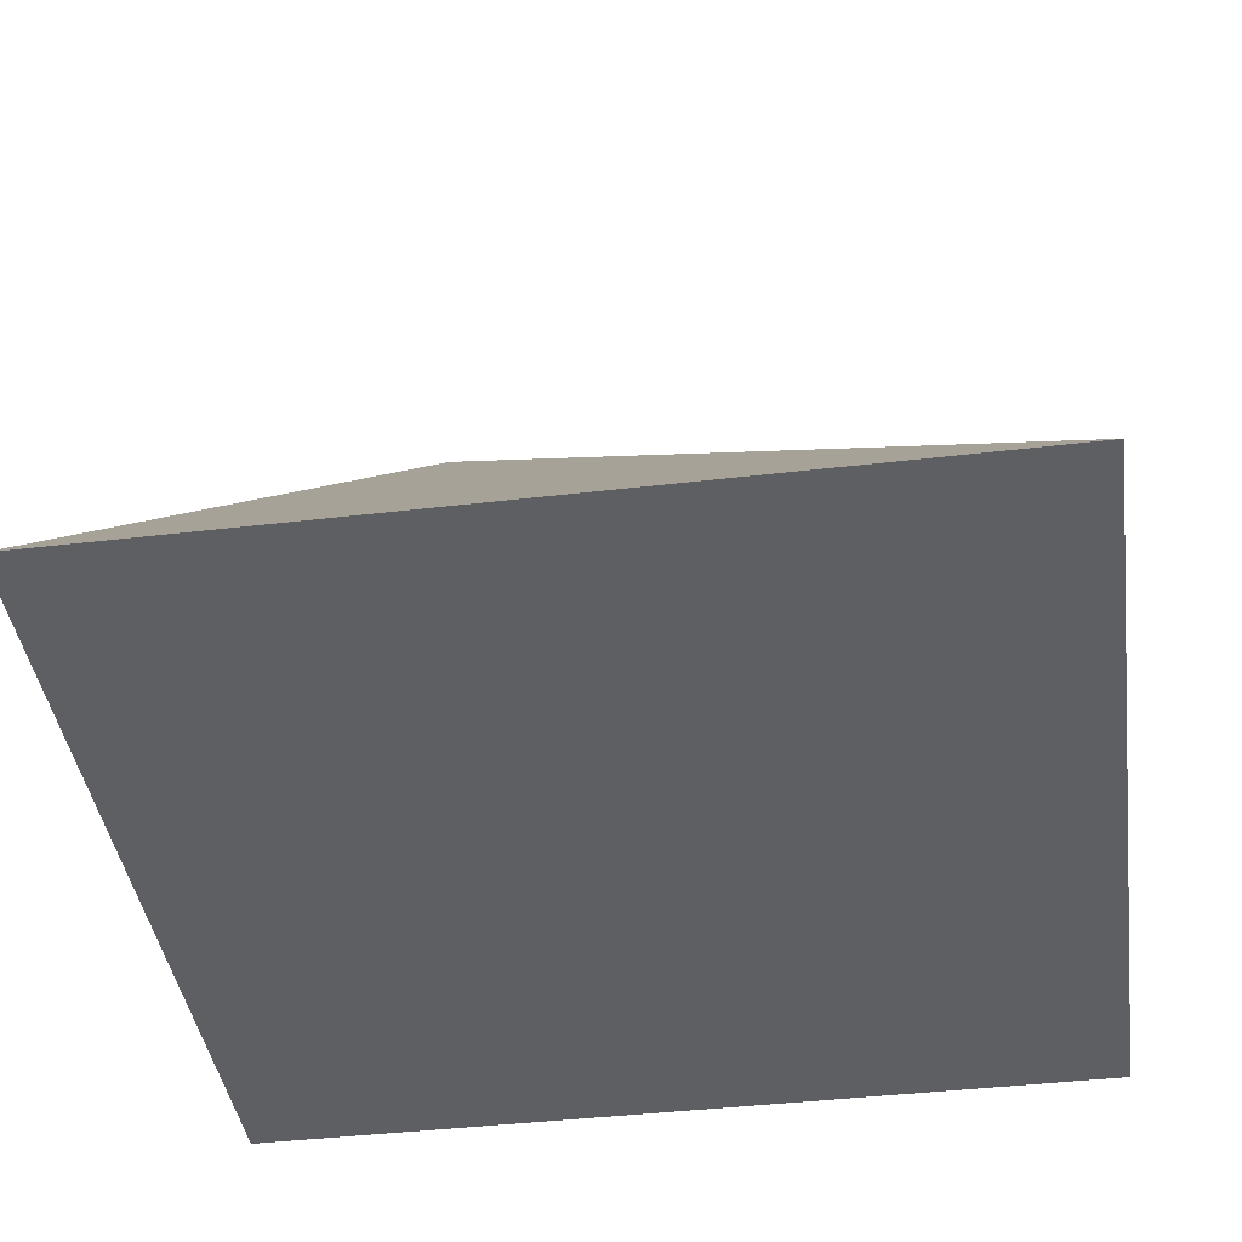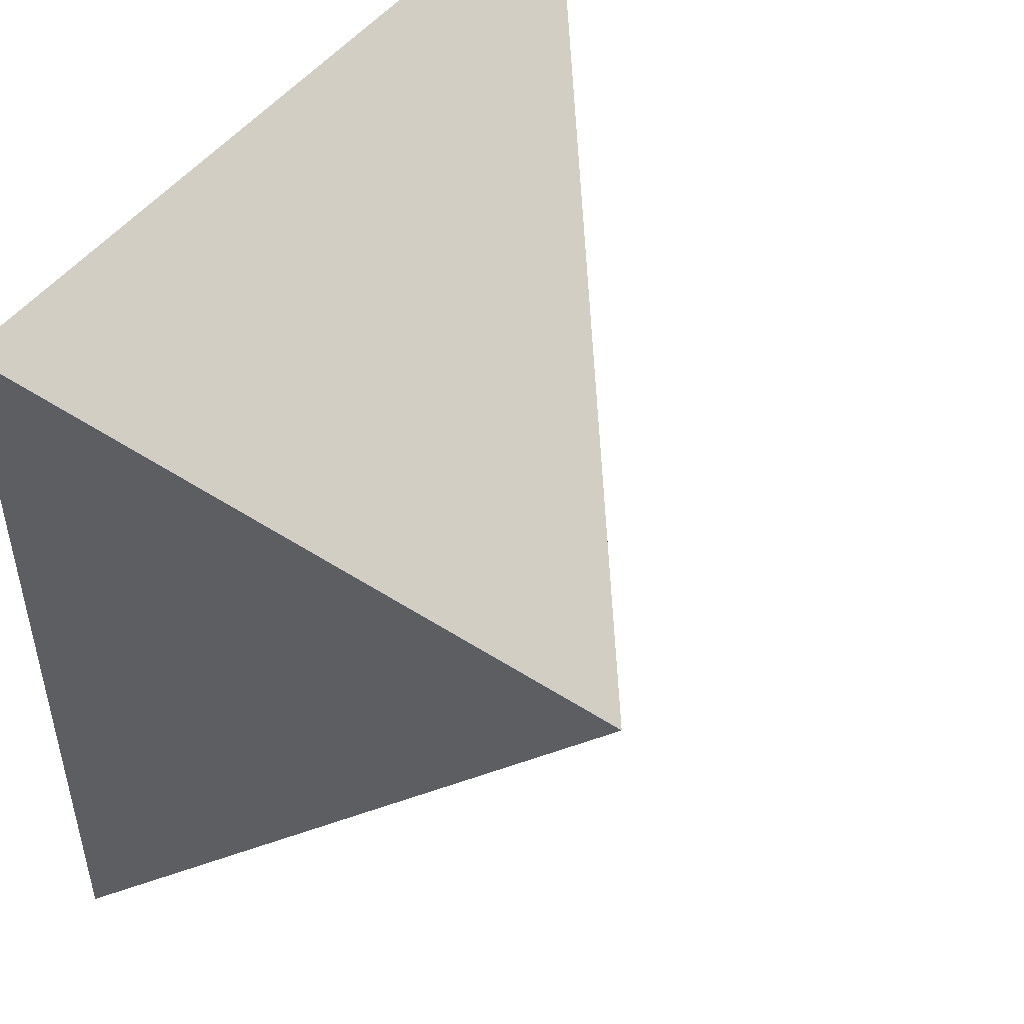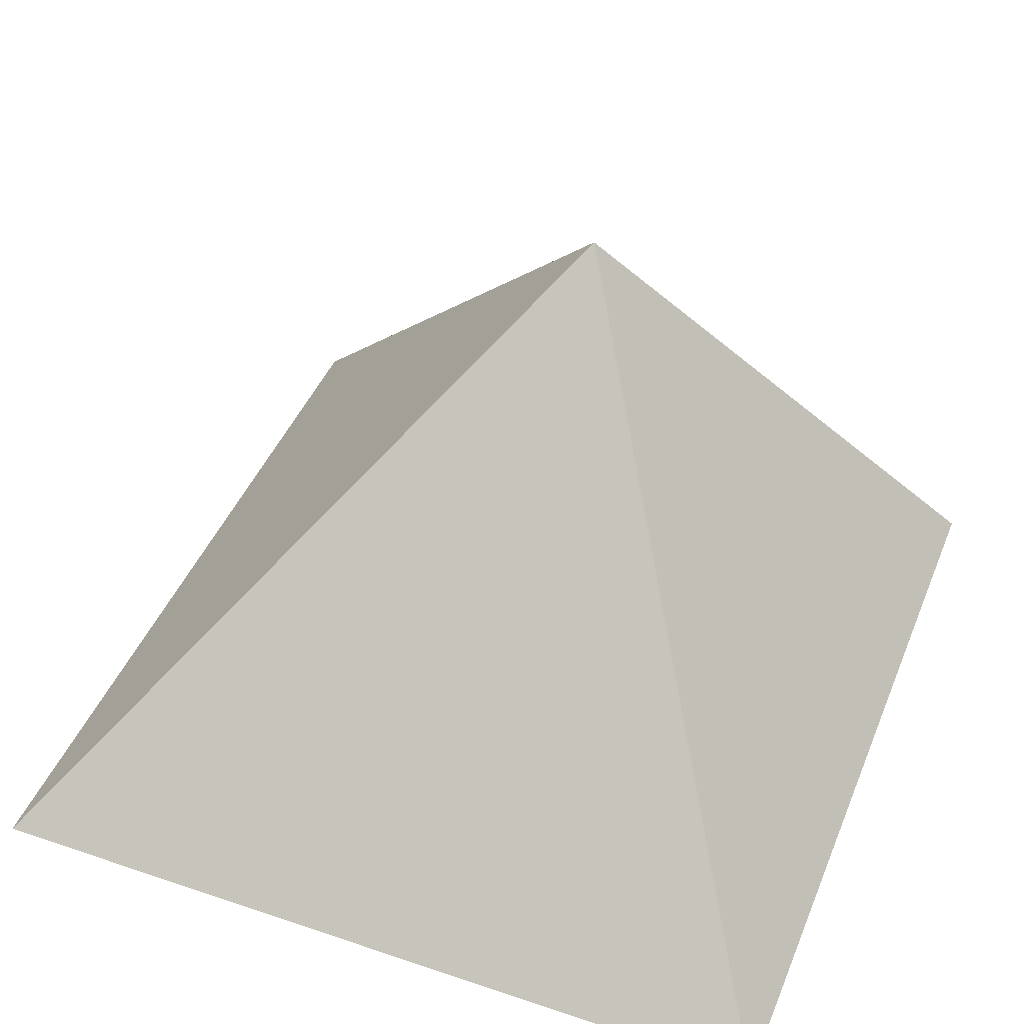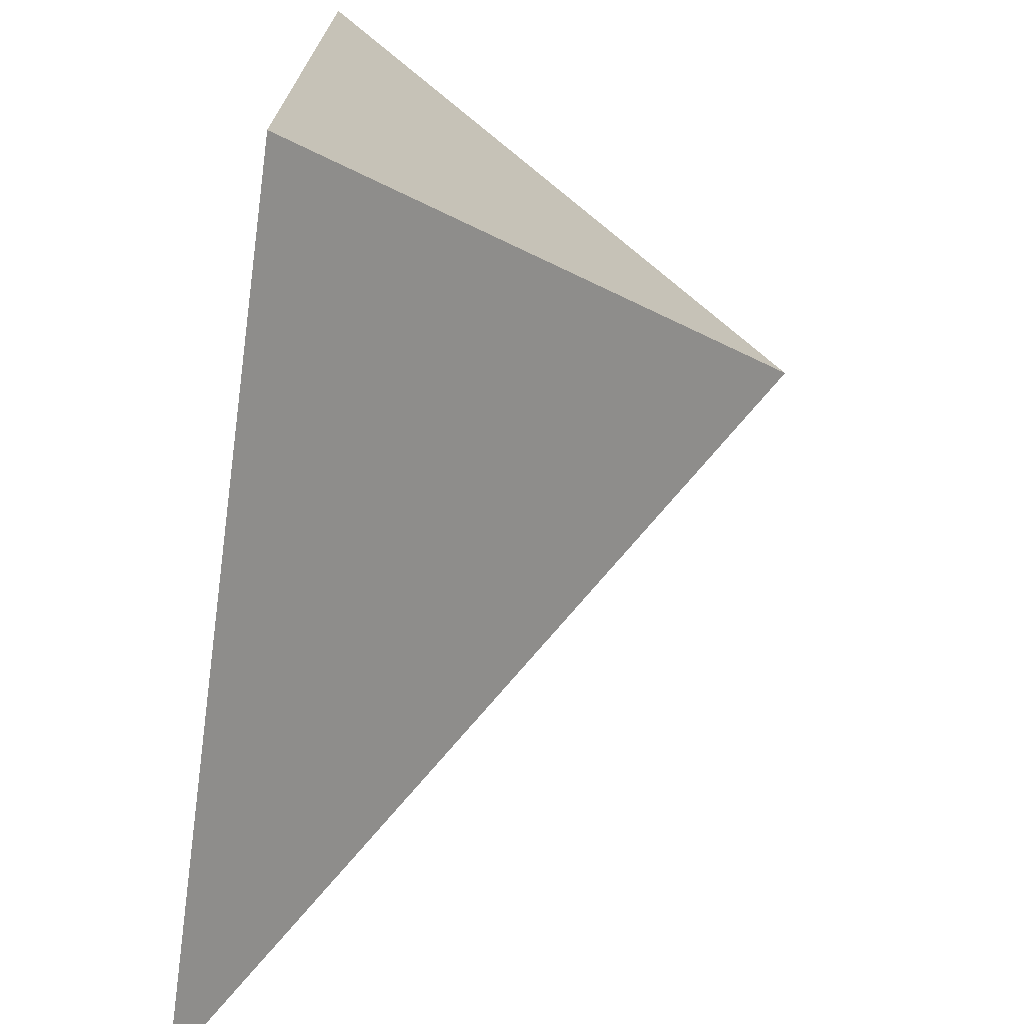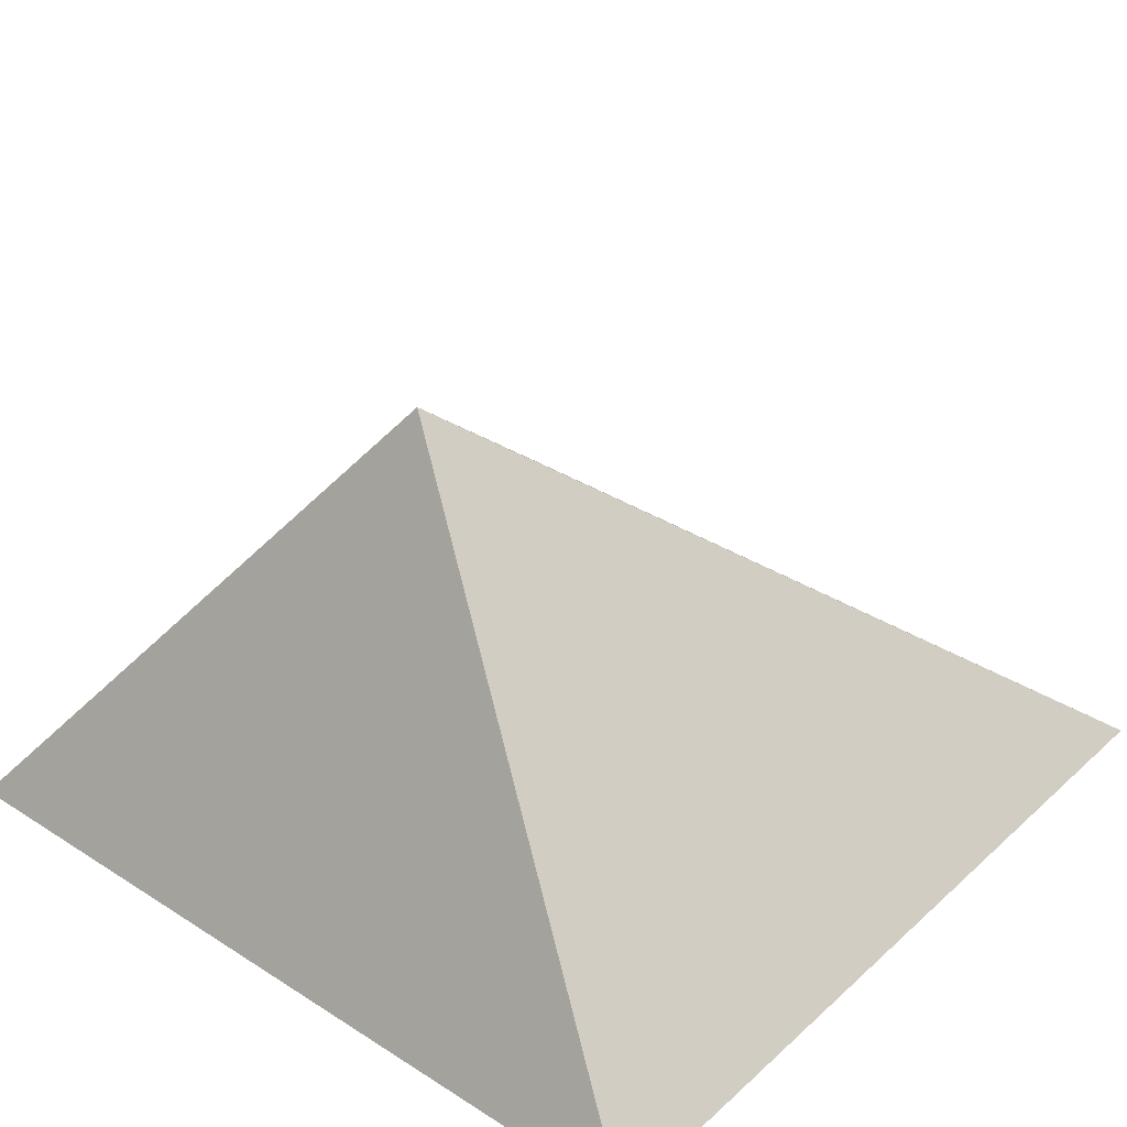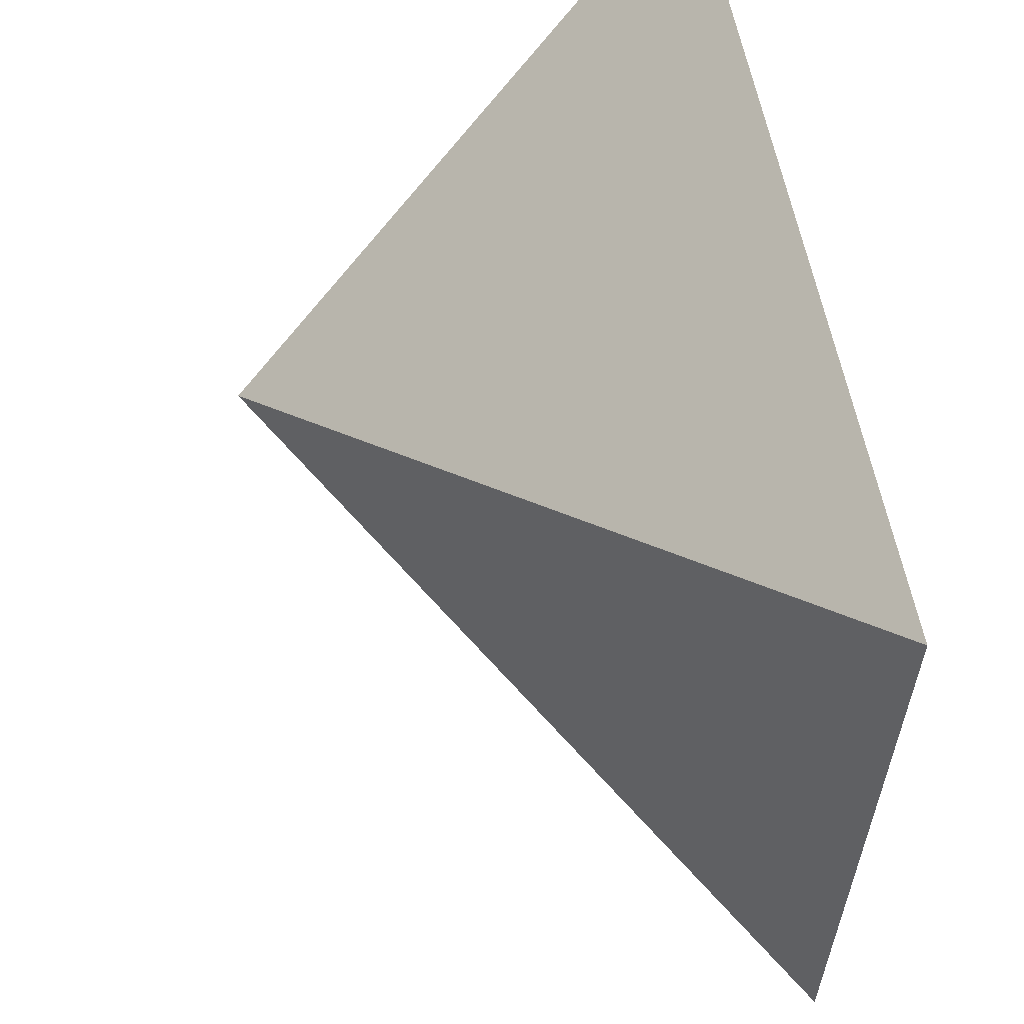
<metadata>
{"format":"obj","ext":"obj","renderer":"f3d","projection":"perspective","resolution":1024,"background":"white","views":[{"elev":-41.8,"azim":-171.9,"up":"+Y"},{"elev":49.2,"azim":126.2,"up":"+Z"},{"elev":44.3,"azim":-68.5,"up":"+Y"},{"elev":-72.3,"azim":82.3,"up":"+Z"},{"elev":35.0,"azim":130.2,"up":"+Y"},{"elev":59.8,"azim":-100.8,"up":"+Z"}]}
</metadata>
<code>
o Cube
v 1 -0.004718 -1
v 1 -0.004718 1
v -1 -0.004718 1
v -1 -0.004718 -1
v 0.4105 1.192 0.06078
f 1 2 3 4
f 1 5 2
f 2 5 3
f 3 5 4
f 5 1 4

</code>
